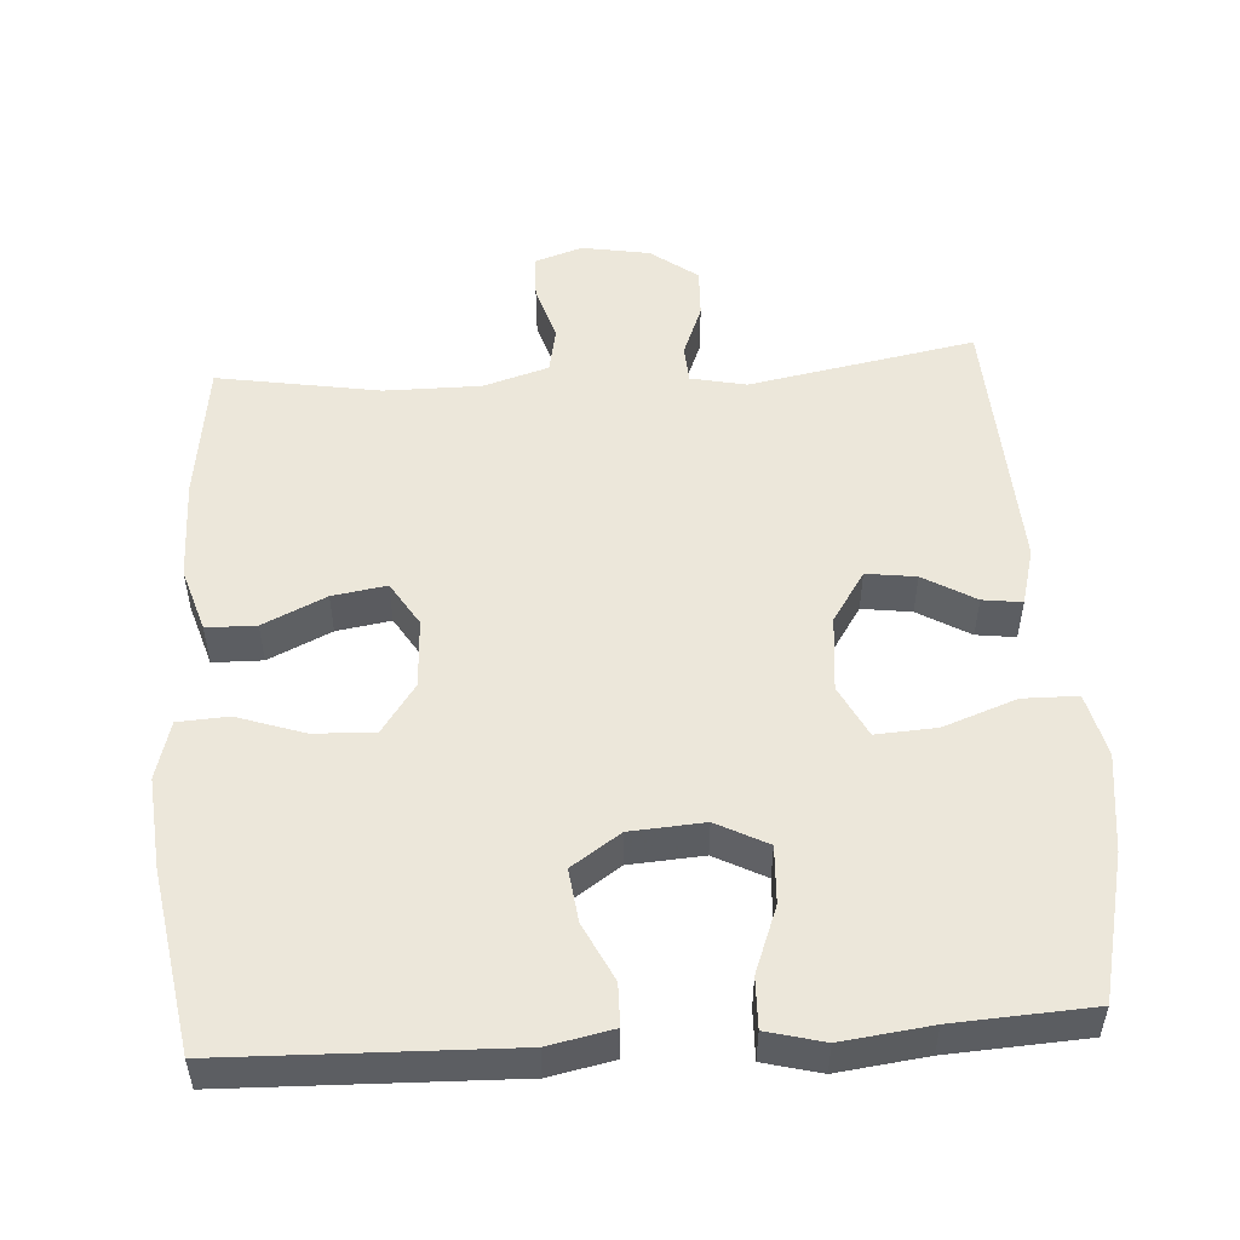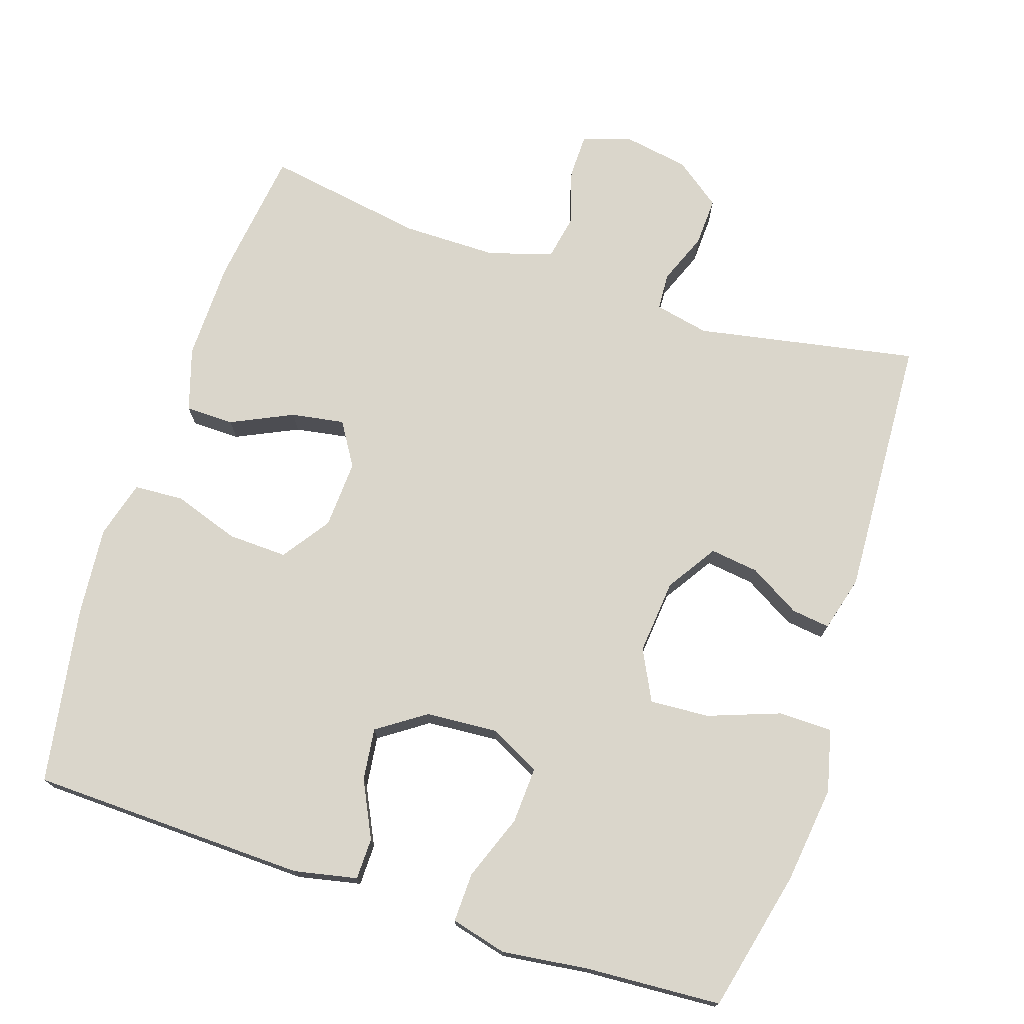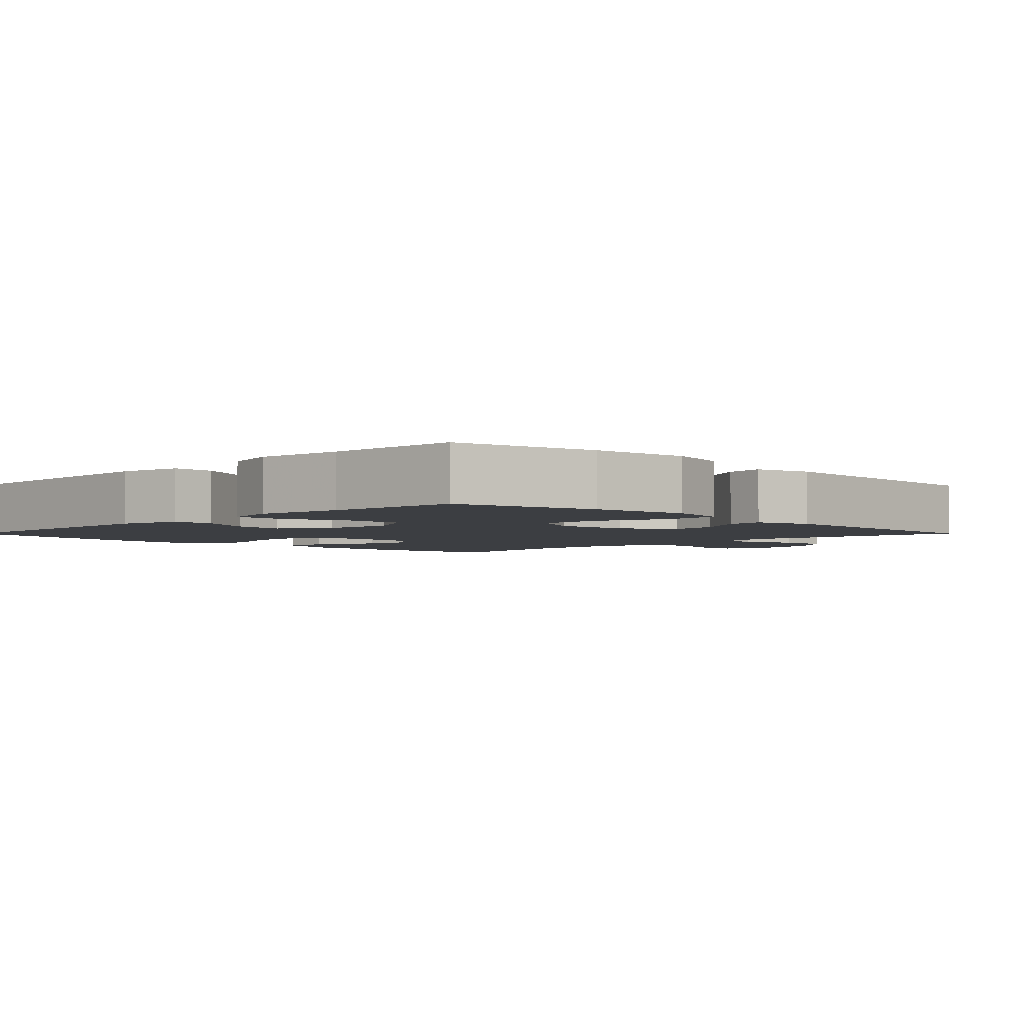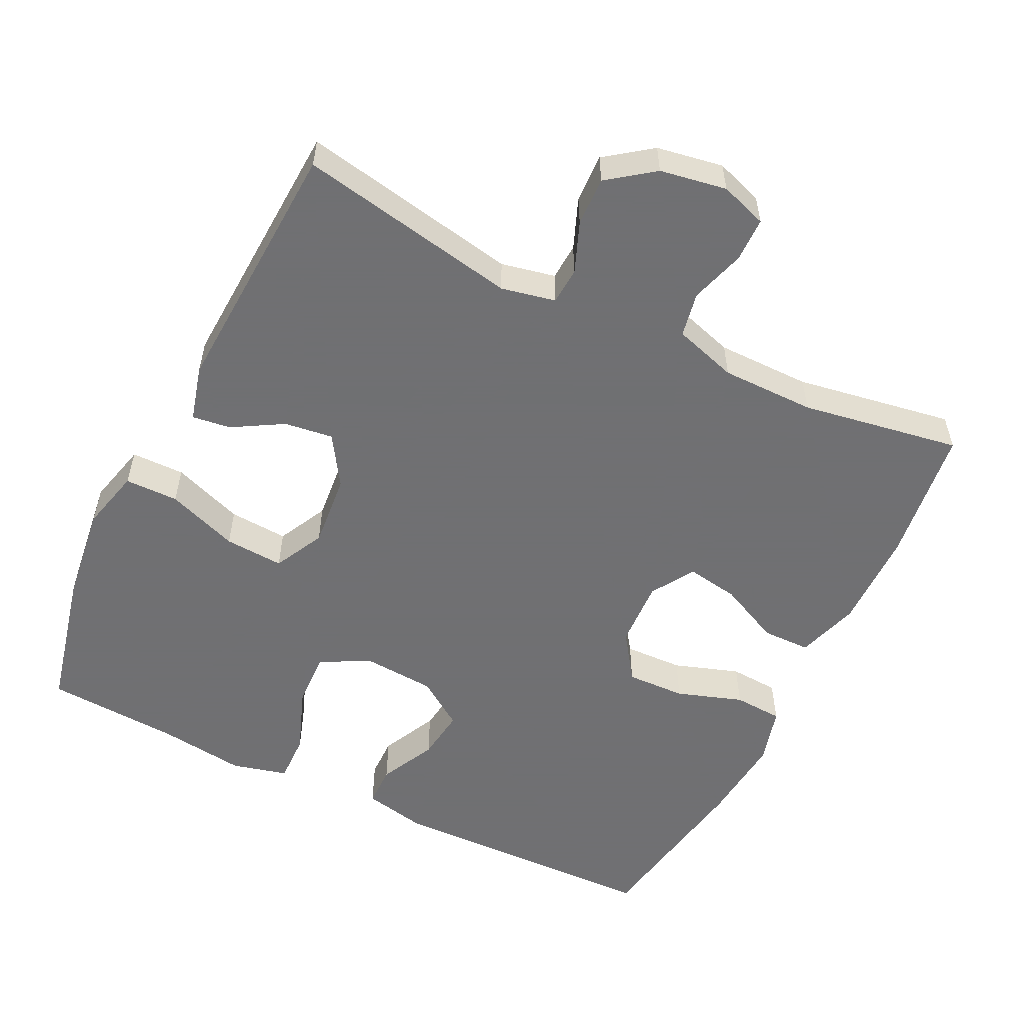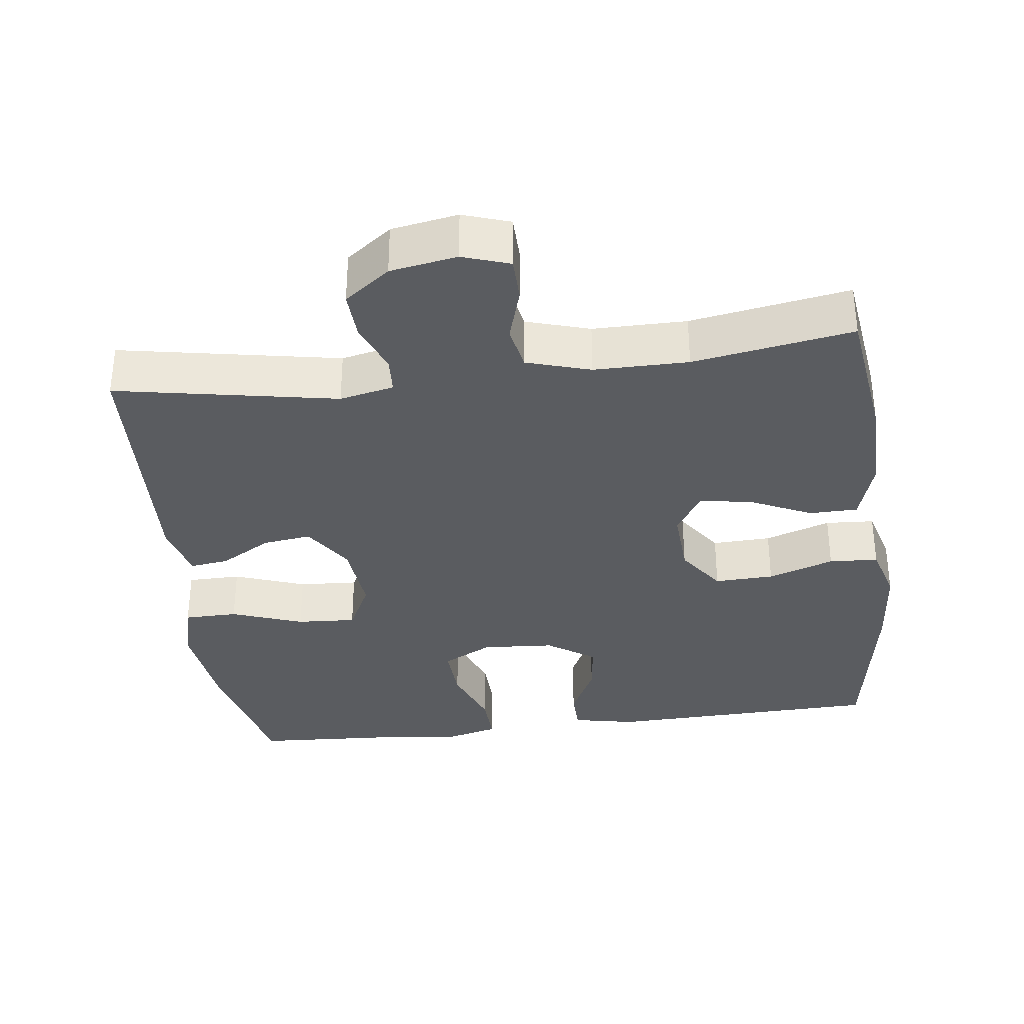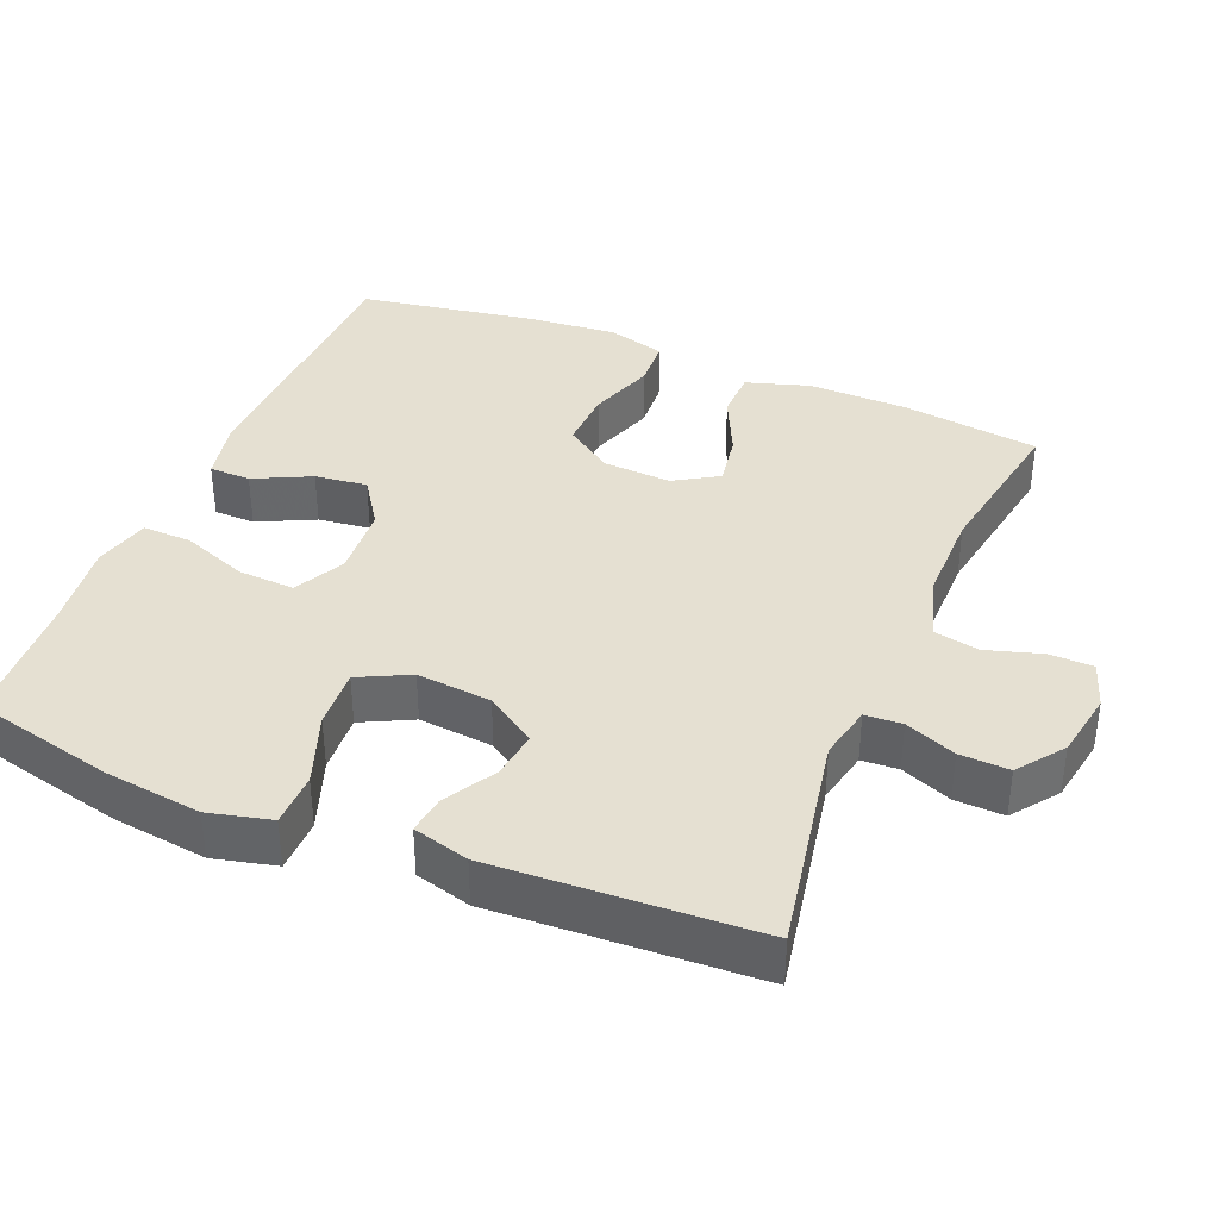
<metadata>
{"format":"obj","ext":"obj","renderer":"f3d","projection":"perspective","resolution":1024,"background":"white","views":[{"elev":52.0,"azim":176.3,"up":"+Y"},{"elev":73.9,"azim":-161.9,"up":"+Y"},{"elev":-3.3,"azim":-134.9,"up":"+Y"},{"elev":-55.0,"azim":-26.3,"up":"+Y"},{"elev":-34.3,"azim":7.3,"up":"+Y"},{"elev":37.7,"azim":-67.5,"up":"+Y"}]}
</metadata>
<code>
v -0.5 0.07 0.5
v -0.195 0.07 0.443
v -0.12 0.07 0.459
v -0.117 0.07 0.51
v -0.145 0.07 0.58
v -0.148 0.07 0.648
v -0.085 0.07 0.695
v 0.007 0.07 0.711
v 0.072 0.07 0.689
v 0.073 0.07 0.628
v 0.05 0.07 0.552
v 0.062 0.07 0.49
v 0.15 0.07 0.463
v 0.28 0.07 0.463
v 0.5 0.07 0.5
v 0.525 0.07 0.31
v 0.527 0.07 0.173
v 0.5 0.07 0.086
v 0.433 0.07 0.085
v 0.348 0.07 0.125
v 0.275 0.07 0.137
v 0.238 0.07 0.077
v 0.243 0.07 -0.017
v 0.289 0.07 -0.083
v 0.371 0.07 -0.08
v 0.462 0.07 -0.049
v 0.53 0.07 -0.053
v 0.552 0.07 -0.132
v 0.541 0.07 -0.255
v 0.5 0.07 -0.5
v 0.119 0.07 -0.511
v 0.032 0.07 -0.493
v 0.031 0.07 -0.436
v 0.069 0.07 -0.358
v 0.078 0.07 -0.286
v 0.012 0.07 -0.241
v -0.088 0.07 -0.234
v -0.157 0.07 -0.27
v -0.153 0.07 -0.348
v -0.119 0.07 -0.438
v -0.117 0.07 -0.506
v -0.194 0.07 -0.526
v -0.314 0.07 -0.511
v -0.5 0.07 -0.5
v -0.546 0.07 -0.304
v -0.563 0.07 -0.17
v -0.542 0.07 -0.084
v -0.468 0.07 -0.083
v -0.369 0.07 -0.119
v -0.287 0.07 -0.124
v -0.252 0.07 -0.054
v -0.262 0.07 0.049
v -0.307 0.07 0.118
v -0.374 0.07 0.109
v -0.444 0.07 0.068
v -0.497 0.07 0.061
v -0.518 0.07 0.138
v -0.5 0 0.5
v -0.195 0 0.443
v -0.12 0 0.459
v -0.117 0 0.51
v -0.145 0 0.58
v -0.148 0 0.648
v -0.085 0 0.695
v 0.007 0 0.711
v 0.072 0 0.689
v 0.073 0 0.628
v 0.05 0 0.552
v 0.062 0 0.49
v 0.15 0 0.463
v 0.28 0 0.463
v 0.5 0 0.5
v 0.525 0 0.31
v 0.527 0 0.173
v 0.5 0 0.086
v 0.433 0 0.085
v 0.348 0 0.125
v 0.275 0 0.137
v 0.238 0 0.077
v 0.243 0 -0.017
v 0.289 0 -0.083
v 0.371 0 -0.08
v 0.462 0 -0.049
v 0.53 0 -0.053
v 0.552 0 -0.132
v 0.541 0 -0.255
v 0.5 0 -0.5
v 0.119 0 -0.511
v 0.032 0 -0.493
v 0.031 0 -0.436
v 0.069 0 -0.358
v 0.078 0 -0.286
v 0.012 0 -0.241
v -0.088 0 -0.234
v -0.157 0 -0.27
v -0.153 0 -0.348
v -0.119 0 -0.438
v -0.117 0 -0.506
v -0.194 0 -0.526
v -0.314 0 -0.511
v -0.5 0 -0.5
v -0.546 0 -0.304
v -0.563 0 -0.17
v -0.542 0 -0.084
v -0.468 0 -0.083
v -0.369 0 -0.119
v -0.287 0 -0.124
v -0.252 0 -0.054
v -0.262 0 0.049
v -0.307 0 0.118
v -0.374 0 0.109
v -0.444 0 0.068
v -0.497 0 0.061
v -0.518 0 0.138
f 54 55 56 57
f 53 54 57 1
f 52 53 1 2
f 51 52 2 3
f 46 47 48 49
f 46 49 50
f 43 44 45 46
f 43 46 50
f 42 43 50 51
f 39 40 41 42
f 38 39 42 51
f 31 32 33 34
f 31 34 35
f 30 31 35
f 29 30 35 36
f 25 26 27 28
f 24 25 28 29
f 17 18 19 20
f 17 20 21
f 14 15 16 17
f 13 14 17 21
f 12 13 21 22
f 8 9 10 11
f 8 11 12
f 7 8 12
f 4 5 6 7
f 3 4 7 12
f 37 38 51 3
f 24 29 36 37
f 23 24 37 3
f 3 12 22 23
f 114 113 112 111
f 58 114 111 110
f 59 58 110 109
f 60 59 109 108
f 106 105 104 103
f 107 106 103
f 103 102 101 100
f 107 103 100
f 108 107 100 99
f 99 98 97 96
f 108 99 96 95
f 91 90 89 88
f 92 91 88
f 92 88 87
f 93 92 87 86
f 85 84 83 82
f 86 85 82 81
f 77 76 75 74
f 78 77 74
f 74 73 72 71
f 78 74 71 70
f 79 78 70 69
f 68 67 66 65
f 69 68 65
f 69 65 64
f 64 63 62 61
f 69 64 61 60
f 60 108 95 94
f 94 93 86 81
f 60 94 81 80
f 80 79 69 60
f 1 58 59 2
f 2 59 60 3
f 3 60 61 4
f 4 61 62 5
f 5 62 63 6
f 6 63 64 7
f 7 64 65 8
f 8 65 66 9
f 9 66 67 10
f 10 67 68 11
f 11 68 69 12
f 12 69 70 13
f 13 70 71 14
f 14 71 72 15
f 15 72 73 16
f 16 73 74 17
f 17 74 75 18
f 18 75 76 19
f 19 76 77 20
f 20 77 78 21
f 21 78 79 22
f 22 79 80 23
f 23 80 81 24
f 24 81 82 25
f 25 82 83 26
f 26 83 84 27
f 27 84 85 28
f 28 85 86 29
f 29 86 87 30
f 30 87 88 31
f 31 88 89 32
f 32 89 90 33
f 33 90 91 34
f 34 91 92 35
f 35 92 93 36
f 36 93 94 37
f 37 94 95 38
f 38 95 96 39
f 39 96 97 40
f 40 97 98 41
f 41 98 99 42
f 42 99 100 43
f 43 100 101 44
f 44 101 102 45
f 45 102 103 46
f 46 103 104 47
f 47 104 105 48
f 48 105 106 49
f 49 106 107 50
f 50 107 108 51
f 51 108 109 52
f 52 109 110 53
f 53 110 111 54
f 54 111 112 55
f 55 112 113 56
f 56 113 114 57
f 57 114 58 1

</code>
